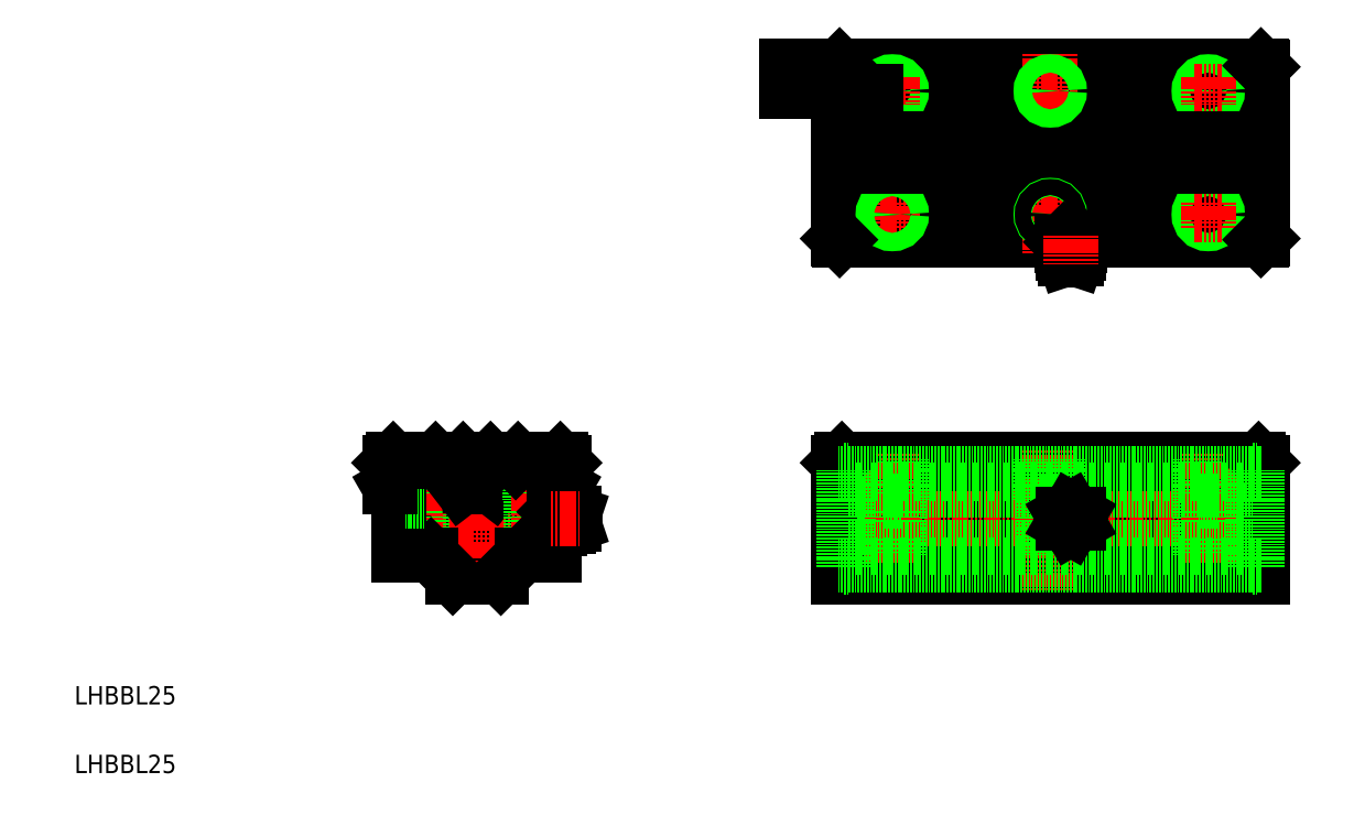
<metadata>
{"format":"dxf","ext":"dxf","renderer":"ezdxf+matplotlib","layout":"modelspace","background":"white","min_lineweight":24,"dpi":150}
</metadata>
<code>
0
SECTION
2
ENTITIES
0
TEXT
8
0
10
20
20
20
30
0
40
8
1
LHBBL25
0
TEXT
8
0
10
20
20
50
30
0
40
8
1
LHBBL25
0
LINE
8
0
10
206.2
20
105.5
30
0
11
185.2
21
105.5
31
0
0
ARC
8
0
10
195.7
20
131.5
30
0
40
16.55
50
119.2
51
60.75
0
CIRCLE
8
0
10
195.7
20
131
30
0
40
20
0
CIRCLE
8
0
10
195.7
20
131
30
0
40
12.5
0
LINE
8
CENTER
10
157.1
20
131
30
0
11
236.3
21
131
31
0
0
LINE
8
0
10
161.7
20
138.1
30
0
11
157.7
21
145
31
0
0
ARC
8
0
10
201.2
20
145.8
30
0
40
2
50
177.5
51
322.5
0
LINE
8
0
10
172.2
20
157
30
0
11
172.2
21
115
31
0
0
LINE
8
0
10
165.2
20
157
30
0
11
165.2
21
115
31
0
0
LINE
8
0
10
172.7
20
157
30
0
11
172.7
21
139
31
0
0
LINE
8
0
10
164.7
20
157
30
0
11
164.7
21
139
31
0
0
ARC
8
0
10
190.3
20
145.8
30
0
40
2
50
217.5
51
2.493
0
LINE
8
CENTER
10
168.7
20
159.7
30
0
11
168.7
21
112
31
0
0
LINE
8
CENTER
10
195.7
20
161
30
0
11
195.7
21
99.44
31
0
0
LINE
8
0
10
185.2
20
105.5
30
0
11
175.7
21
115
31
0
0
LINE
8
0
10
161.7
20
138.1
30
0
11
161.7
21
115
31
0
0
LINE
8
0
10
175.7
20
115
30
0
11
161.7
21
115
31
0
0
LINE
8
0
10
164.7
20
139
30
0
11
172.7
21
139
31
0
0
LINE
8
0
10
157.7
20
155.5
30
0
11
159.2
21
157
31
0
0
LINE
8
0
10
157.7
20
155.5
30
0
11
157.7
21
145
31
0
0
LINE
8
0
10
159.2
20
157
30
0
11
177.7
21
157
31
0
0
LINE
8
0
10
165.4
20
157
30
0
11
165.4
21
157
31
0
0
LINE
8
0
10
171.5
20
157
30
0
11
171.5
21
157
31
0
0
ARC
8
0
10
195.7
20
131
30
0
40
17.75
50
78.47
51
101.5
0
LINE
8
0
10
192.3
20
145.9
30
0
11
192.1
21
150.7
31
0
0
CIRCLE
8
0
10
190.2
20
146.4
30
0
40
1
0
LINE
8
0
10
188.7
20
144.6
30
0
11
187.7
21
146
31
0
0
LINE
8
0
10
199.2
20
145.9
30
0
11
199.4
21
150.7
31
0
0
LINE
8
0
10
202.8
20
144.6
30
0
11
203.8
21
146
31
0
0
CIRCLE
8
0
10
201.3
20
146.4
30
0
40
1
0
LINE
8
0
10
219.2
20
157
30
0
11
219.2
21
115
31
0
0
LINE
8
0
10
226.2
20
157
30
0
11
226.2
21
115
31
0
0
LINE
8
0
10
226.7
20
157
30
0
11
226.7
21
139
31
0
0
LINE
8
0
10
218.7
20
157
30
0
11
218.7
21
139
31
0
0
LINE
8
0
10
229.7
20
138.1
30
0
11
233.7
21
145
31
0
0
LINE
8
CENTER
10
222.7
20
159.7
30
0
11
222.7
21
112
31
0
0
LINE
8
0
10
206.2
20
105.5
30
0
11
215.7
21
115
31
0
0
LINE
8
0
10
215.7
20
115
30
0
11
229.7
21
115
31
0
0
LINE
8
0
10
218.7
20
139
30
0
11
226.7
21
139
31
0
0
LINE
8
0
10
229.7
20
138.1
30
0
11
229.7
21
115
31
0
0
LINE
8
0
10
232.2
20
157
30
0
11
213.7
21
157
31
0
0
LINE
8
0
10
233.7
20
155.5
30
0
11
233.7
21
145
31
0
0
LINE
8
0
10
233.7
20
155.5
30
0
11
232.2
21
157
31
0
0
LINE
8
0
10
353.7
20
105.5
30
0
11
538.7
21
105.5
31
0
0
LINE
8
0
10
353.7
20
115
30
0
11
538.7
21
115
31
0
0
LINE
8
0
10
353.7
20
145
30
0
11
538.7
21
145
31
0
0
LINE
8
0
10
355.2
20
157
30
0
11
537.2
21
157
31
0
0
LINE
8
0
10
353.7
20
138.1
30
0
11
538.7
21
138.1
31
0
0
LINE
8
0
10
353.7
20
155.5
30
0
11
538.7
21
155.5
31
0
0
LINE
8
CENTER
10
349.2
20
131
30
0
11
544.4
21
131
31
0
0
LINE
8
0
10
353.7
20
155.5
30
0
11
353.7
21
105.5
31
0
0
LINE
8
0
10
380.7
20
157
30
0
11
380.7
21
115
31
0
0
LINE
8
0
10
373.7
20
157
30
0
11
373.7
21
115
31
0
0
LINE
8
0
10
373.2
20
157
30
0
11
373.2
21
139
31
0
0
LINE
8
0
10
381.2
20
157
30
0
11
381.2
21
139
31
0
0
LINE
8
CENTER
10
377.2
20
159.7
30
0
11
377.2
21
112
31
0
0
LINE
8
0
10
373.2
20
139
30
0
11
381.2
21
139
31
0
0
LINE
8
0
10
353.7
20
155.5
30
0
11
355.2
21
157
31
0
0
LINE
8
0
10
538.7
20
155.5
30
0
11
538.7
21
105.5
31
0
0
LINE
8
0
10
511.7
20
157
30
0
11
511.7
21
115
31
0
0
LINE
8
0
10
518.7
20
157
30
0
11
518.7
21
115
31
0
0
LINE
8
0
10
519.2
20
157
30
0
11
519.2
21
139
31
0
0
LINE
8
0
10
511.2
20
157
30
0
11
511.2
21
139
31
0
0
LINE
8
CENTER
10
515.2
20
159.7
30
0
11
515.2
21
112
31
0
0
LINE
8
0
10
511.2
20
139
30
0
11
519.2
21
139
31
0
0
LINE
8
0
10
538.7
20
155.5
30
0
11
537.2
21
157
31
0
0
LINE
8
0
10
354.2
20
253
30
0
11
538.2
21
253
31
0
0
LINE
8
0
10
354.2
20
329
30
0
11
538.2
21
329
31
0
0
LINE
8
0
10
353.7
20
309
30
0
11
538.7
21
309
31
0
0
LINE
8
0
10
353.7
20
273
30
0
11
538.7
21
273
31
0
0
LINE
8
CENTER
10
346.5
20
291
30
0
11
545.7
21
291
31
0
0
LINE
8
0
10
353.7
20
253.5
30
0
11
353.7
21
328.5
31
0
0
LINE
8
CENTER
10
446.2
20
247
30
0
11
446.2
21
334.8
31
0
0
LINE
8
CENTER
10
383.2
20
264
30
0
11
371.2
21
264
31
0
0
LINE
8
CENTER
10
377.2
20
258
30
0
11
377.2
21
270
31
0
0
CIRCLE
8
0
10
377.2
20
264
30
0
40
3.5
0
CIRCLE
8
0
10
377.2
20
264
30
0
40
4
0
LINE
8
CENTER
10
383.2
20
318
30
0
11
371.2
21
318
31
0
0
CIRCLE
8
0
10
377.2
20
318
30
0
40
3.5
0
CIRCLE
8
0
10
377.2
20
318
30
0
40
4
0
LINE
8
CENTER
10
377.2
20
324
30
0
11
377.2
21
312
31
0
0
LINE
8
0
10
538.7
20
253.5
30
0
11
538.7
21
328.5
31
0
0
CIRCLE
8
0
10
515.2
20
264
30
0
40
3.5
0
CIRCLE
8
0
10
515.2
20
264
30
0
40
4
0
LINE
8
CENTER
10
509.2
20
264
30
0
11
521.2
21
264
31
0
0
LINE
8
CENTER
10
515.2
20
258
30
0
11
515.2
21
270
31
0
0
CIRCLE
8
0
10
515.2
20
318
30
0
40
3.5
0
CIRCLE
8
0
10
515.2
20
318
30
0
40
4
0
LINE
8
CENTER
10
509.2
20
318
30
0
11
521.2
21
318
31
0
0
LINE
8
CENTER
10
515.2
20
324
30
0
11
515.2
21
312
31
0
0
LINE
8
CENTER
10
446.2
20
161
30
0
11
446.2
21
99.44
31
0
0
LINE
8
0
10
357.9
20
151
30
0
11
534.5
21
151
31
0
0
LINE
8
0
10
534.5
20
143.5
30
0
11
357.9
21
143.5
31
0
0
LINE
8
0
10
357.9
20
111
30
0
11
534.5
21
111
31
0
0
LINE
8
0
10
534.5
20
118.5
30
0
11
357.9
21
118.5
31
0
0
LINE
8
0
10
355.9
20
152.3
30
0
11
355.9
21
109.8
31
0
0
LINE
8
0
10
357.9
20
152.3
30
0
11
357.9
21
109.8
31
0
0
LINE
8
0
10
355.9
20
109.8
30
0
11
357.9
21
109.8
31
0
0
LINE
8
0
10
353.7
20
111
30
0
11
355.9
21
111
31
0
0
LINE
8
0
10
355.9
20
152.3
30
0
11
357.9
21
152.3
31
0
0
LINE
8
0
10
353.7
20
151
30
0
11
355.9
21
151
31
0
0
LINE
8
0
10
534.5
20
152.3
30
0
11
534.5
21
109.8
31
0
0
LINE
8
0
10
536.4
20
152.3
30
0
11
536.4
21
109.8
31
0
0
LINE
8
0
10
536.4
20
111
30
0
11
538.7
21
111
31
0
0
LINE
8
0
10
536.4
20
109.8
30
0
11
534.5
21
109.8
31
0
0
LINE
8
0
10
536.4
20
151
30
0
11
538.7
21
151
31
0
0
LINE
8
0
10
536.4
20
152.3
30
0
11
534.5
21
152.3
31
0
0
LINE
8
0
10
354.2
20
329
30
0
11
353.7
21
328.5
31
0
0
LINE
8
0
10
538.2
20
329
30
0
11
538.7
21
328.5
31
0
0
LINE
8
0
10
538.7
20
253.5
30
0
11
538.2
21
253
31
0
0
LINE
8
0
10
354.2
20
253
30
0
11
353.7
21
253.5
31
0
0
LINE
8
0
10
188.7
20
156
30
0
11
178.7
21
156
31
0
0
LINE
8
0
10
178.7
20
156
30
0
11
177.7
21
157
31
0
0
LINE
8
0
10
212.7
20
156
30
0
11
202.7
21
156
31
0
0
LINE
8
0
10
189.7
20
157
30
0
11
201.7
21
157
31
0
0
LINE
8
0
10
189.7
20
157
30
0
11
201.7
21
157
31
0
0
LINE
8
0
10
188.7
20
156
30
0
11
189.7
21
157
31
0
0
LINE
8
0
10
202.7
20
156
30
0
11
201.7
21
157
31
0
0
LINE
8
0
10
212.7
20
156
30
0
11
213.7
21
157
31
0
0
LINE
8
0
10
353.7
20
297
30
0
11
538.7
21
297
31
0
0
LINE
8
0
10
353.7
20
285
30
0
11
538.7
21
285
31
0
0
INSERT
8
0
2
A$C38B63311
10
229.7
20
131
30
0
50
90
0
LINE
8
0
10
442.2
20
139
30
0
11
450.2
21
139
31
0
0
LINE
8
0
10
442.2
20
157
30
0
11
442.2
21
139
31
0
0
LINE
8
0
10
450.2
20
157
30
0
11
450.2
21
139
31
0
0
LINE
8
0
10
449.7
20
157
30
0
11
449.7
21
115
31
0
0
LINE
8
0
10
442.7
20
157
30
0
11
442.7
21
115
31
0
0
LINE
8
CENTER
10
440.2
20
318
30
0
11
452.2
21
318
31
0
0
CIRCLE
8
0
10
446.2
20
318
30
0
40
3.5
0
CIRCLE
8
0
10
446.2
20
318
30
0
40
4
0
LINE
8
CENTER
10
440.2
20
264
30
0
11
452.2
21
264
31
0
0
CIRCLE
8
0
10
446.2
20
264
30
0
40
4
0
CIRCLE
8
0
10
446.2
20
264
30
0
40
3.5
0
INSERT
8
0
2
A$C38B63311
10
455.2
20
253
30
0
0
LINE
8
CENTER
10
455.2
20
136.8
30
0
11
455.2
21
125
31
0
0
INSERT
8
0
2
A$C0BF40FBB
10
455.2
20
131
30
0
0
DIMENSION
8
SUNPOU
2
*D29
10
332.1
20
318
30
0
11
329.5
21
323.5
31
0
70
     0
13
354.2
23
329
33
0
14
371.2
24
318
34
0
50
90
0
ENDSEC
0
EOF

</code>
